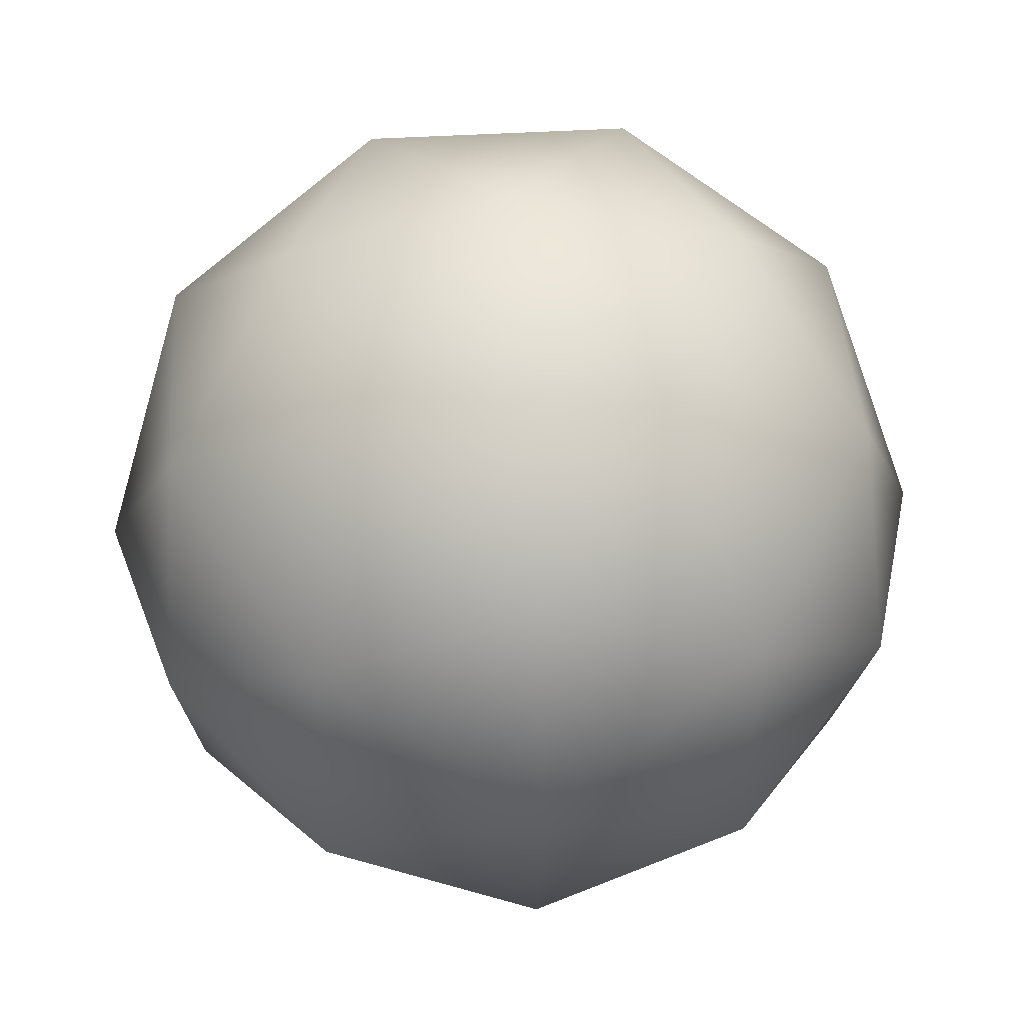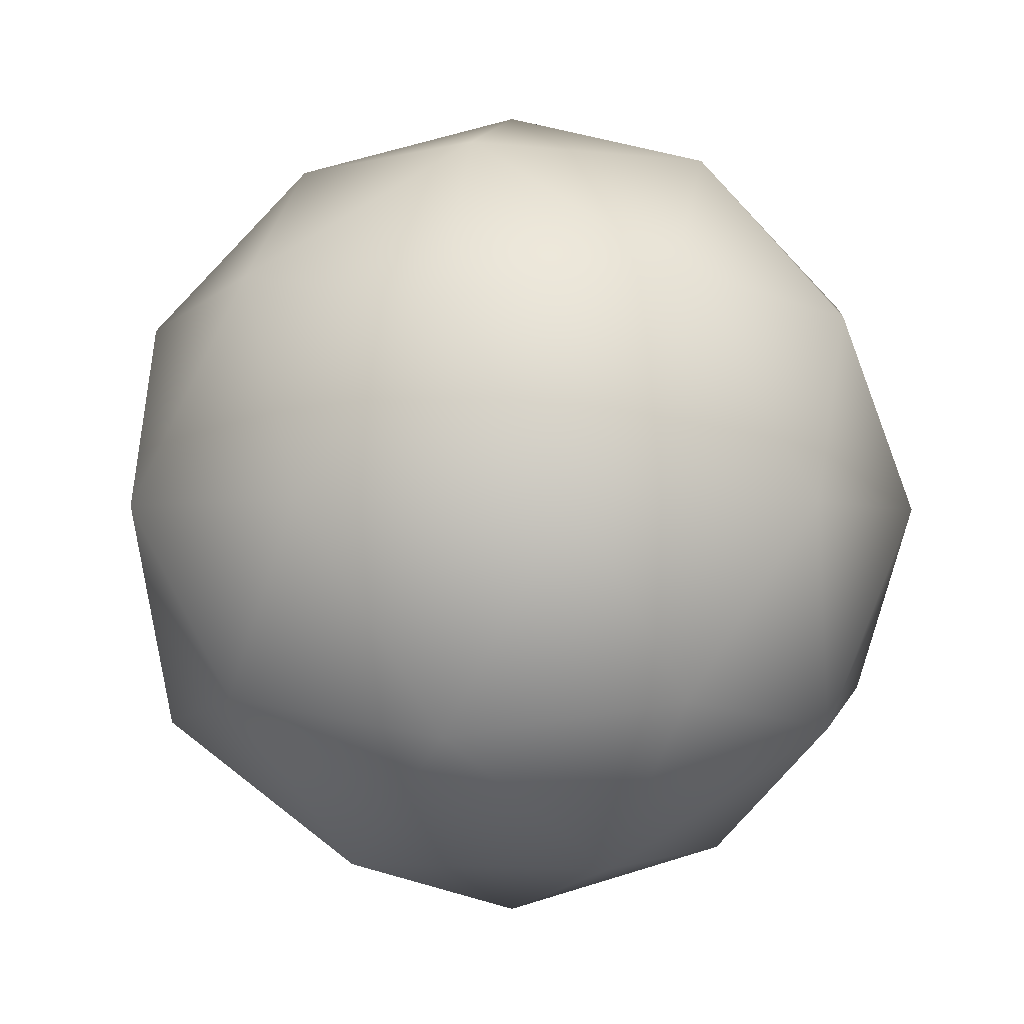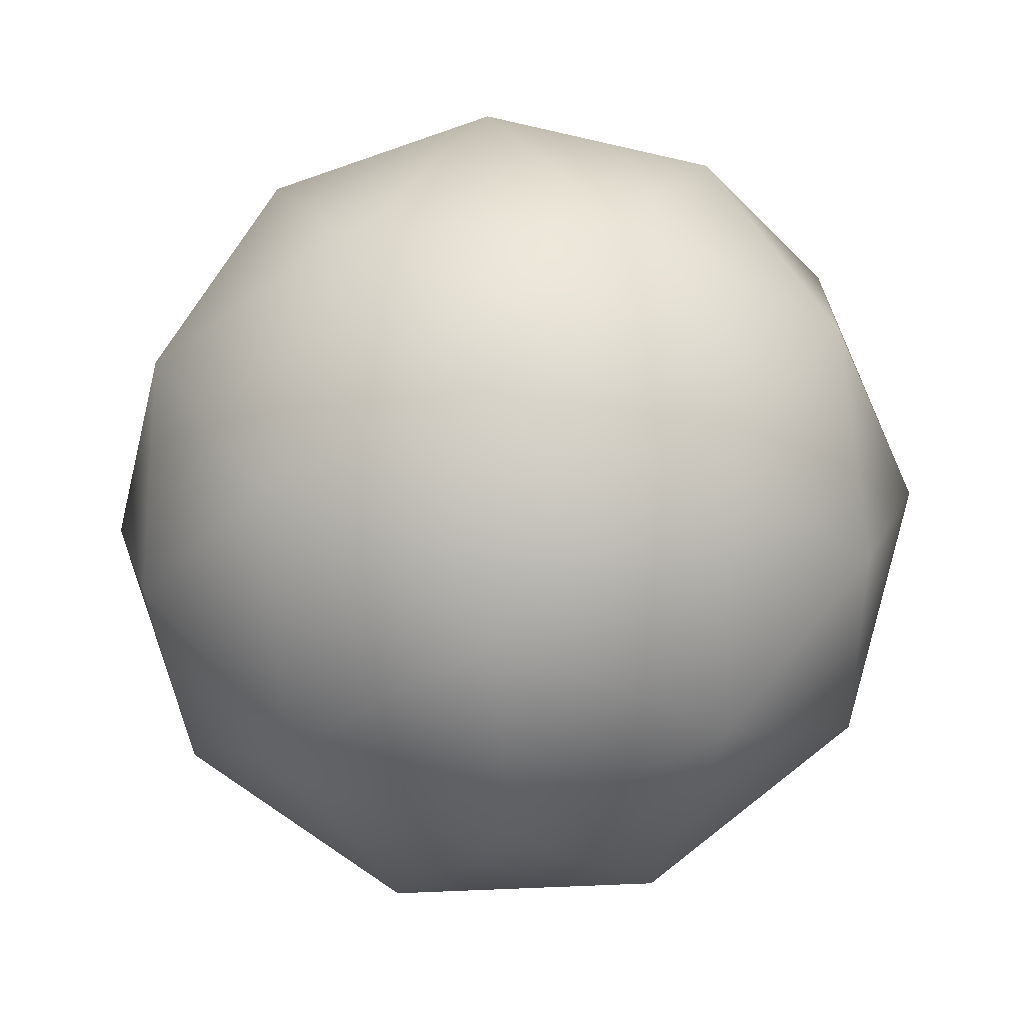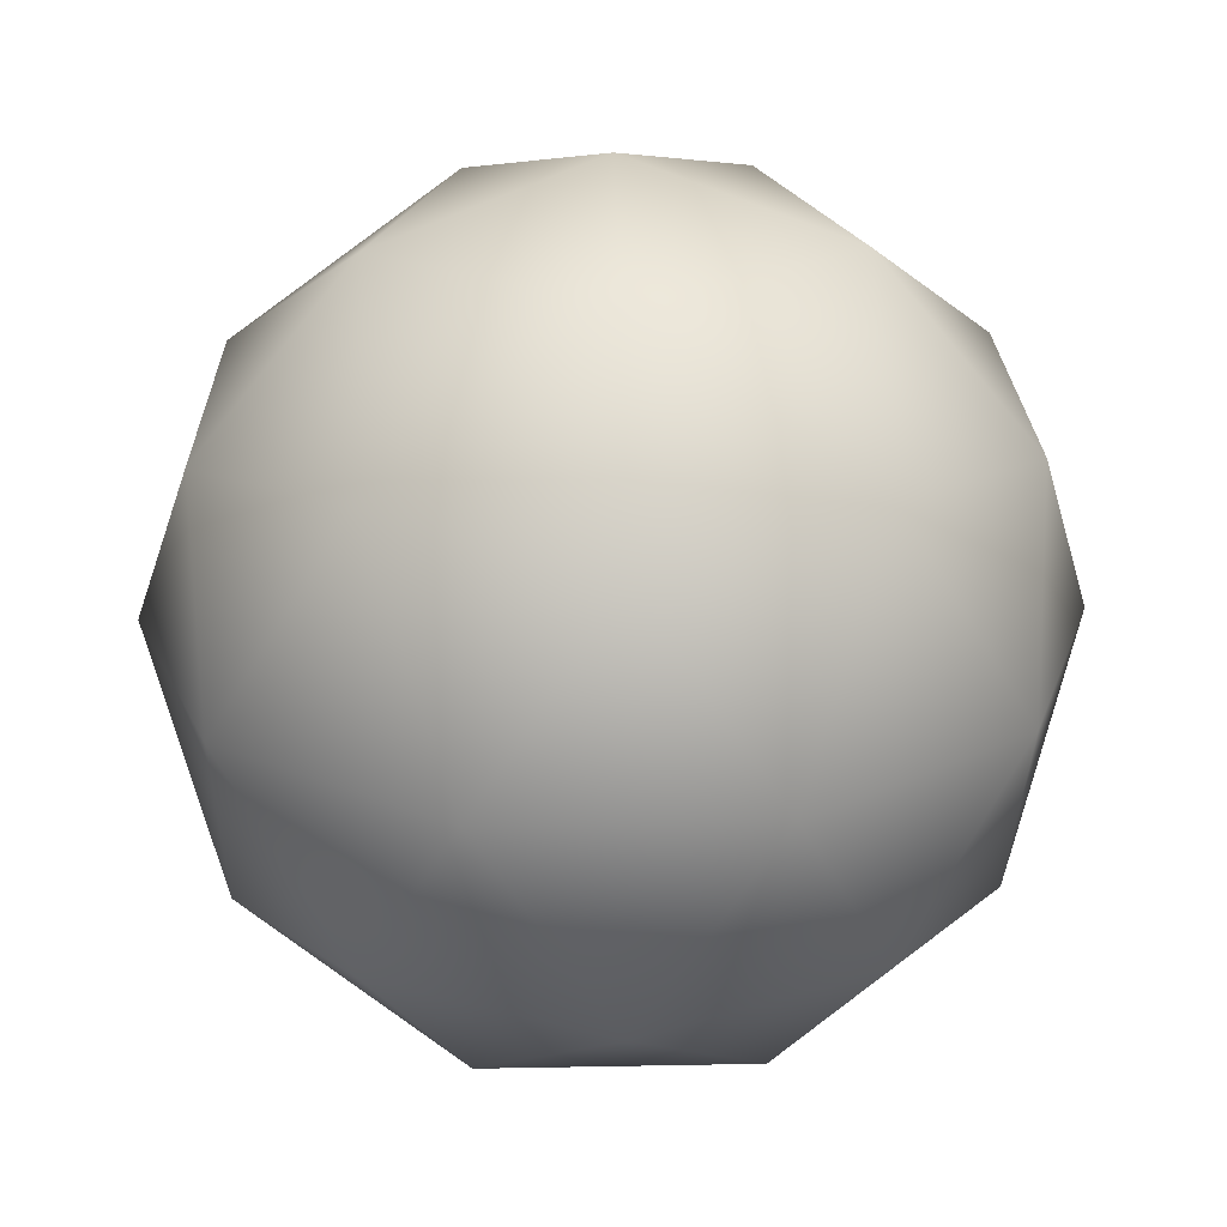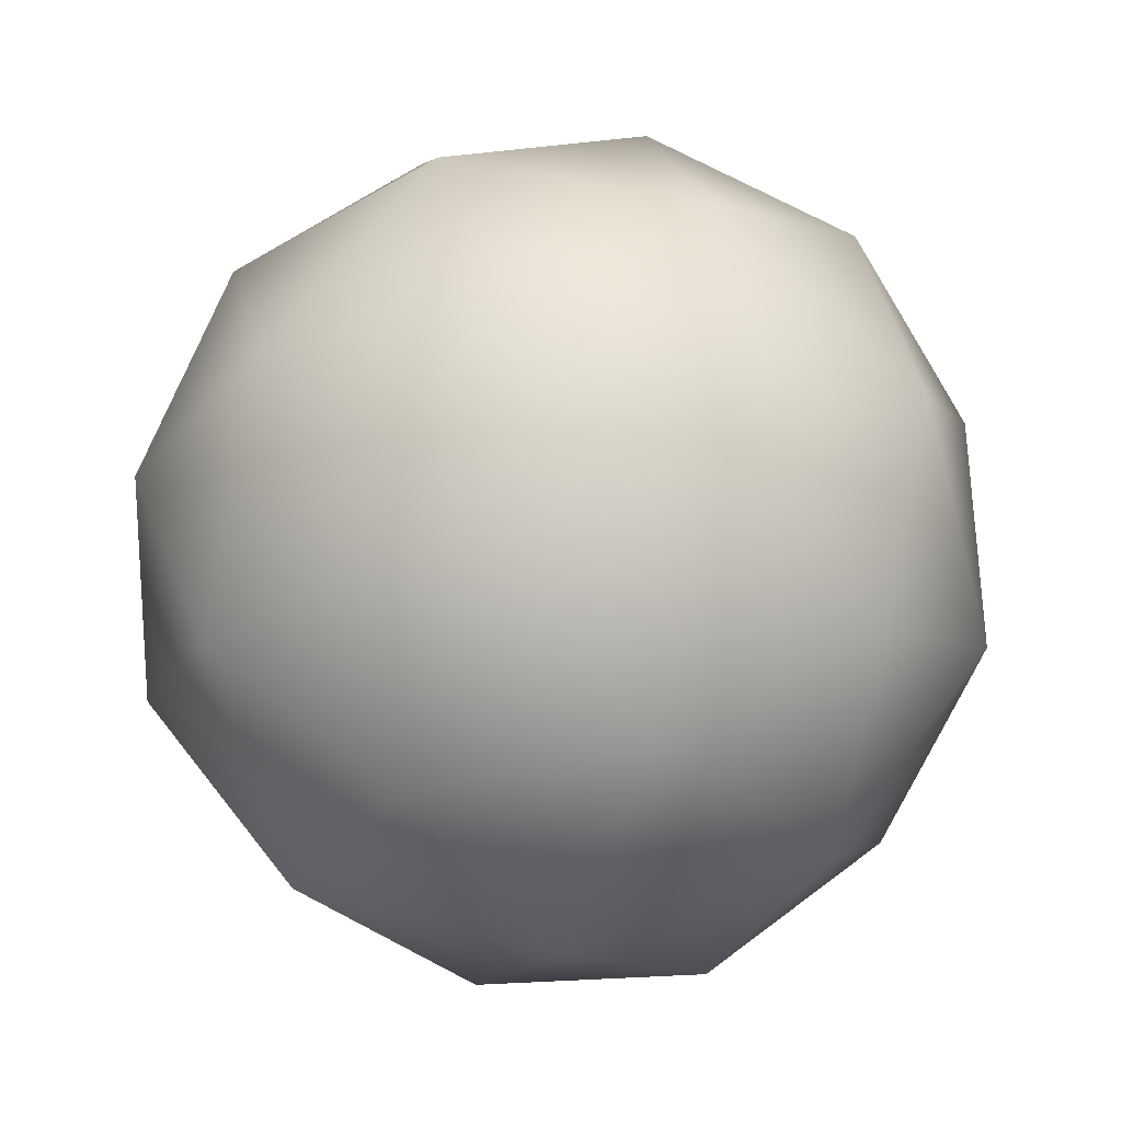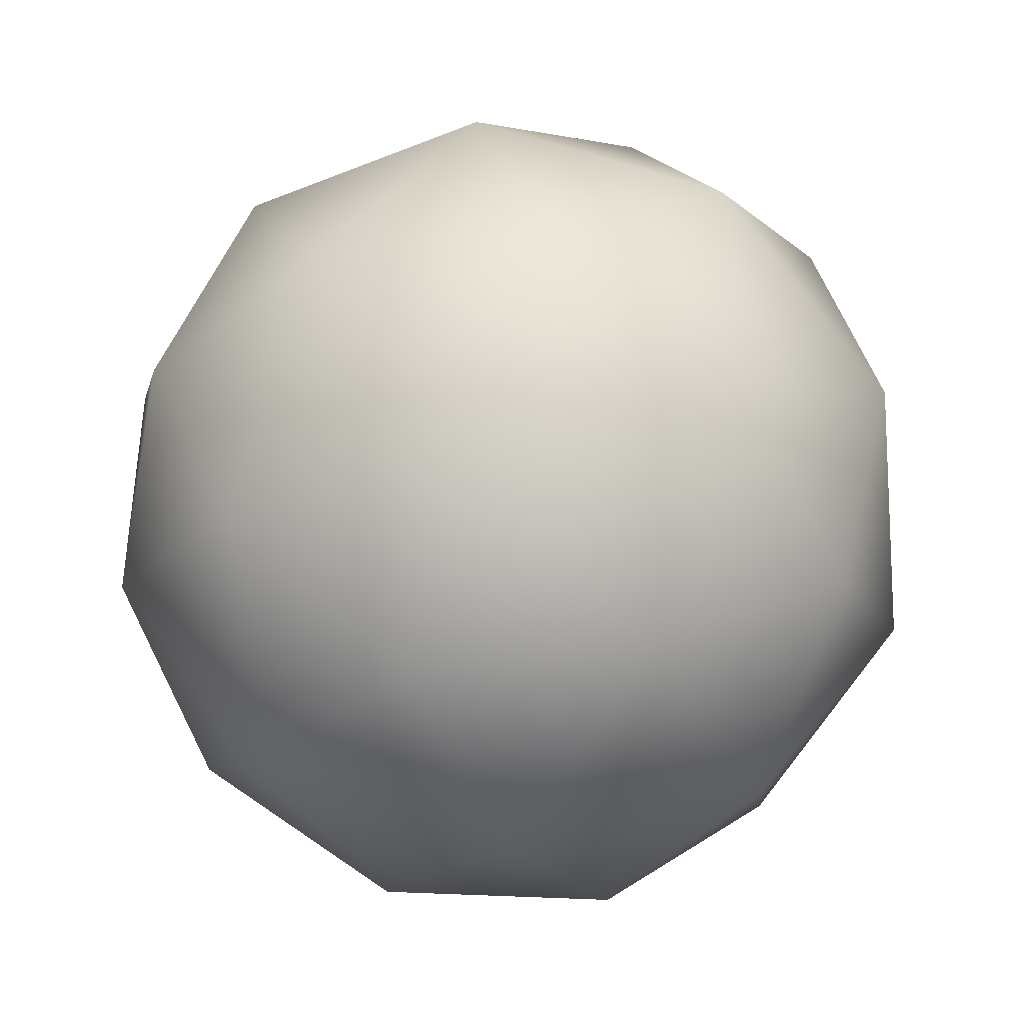
<metadata>
{"format":"obj","ext":"obj","renderer":"f3d","projection":"perspective","resolution":1024,"background":"white","views":[{"elev":44.3,"azim":-62.3,"up":"+Y"},{"elev":-1.9,"azim":-43.6,"up":"+Z"},{"elev":-42.2,"azim":58.0,"up":"+Z"},{"elev":24.0,"azim":160.2,"up":"+Z"},{"elev":-33.9,"azim":-109.6,"up":"+Y"},{"elev":-39.8,"azim":58.3,"up":"+Y"}]}
</metadata>
<code>
g tail
v 0 0 -0.001712
v -0.0002781 -0.0008559 -0.001456
v 0.0007281 -0.000529 -0.001456
v -0.0008999 0 -0.001456
v 0.0007281 0.000529 -0.001456
v -0.0002781 0.0008559 -0.001456
v -0.001178 -0.0008559 -0.0008999
v 0.00045 -0.001385 -0.0008999
v -0.0004731 -0.001456 -0.0007655
v 0.001456 0 -0.0008999
v 0.001239 -0.0008999 -0.0007655
v 0 -0.001712 0
v 0.001006 -0.001385 0
v -0.001006 -0.001385 0
v 0.001628 -0.000529 0
v -0.001531 0 -0.0007655
v -0.001178 0.0008559 -0.0008999
v -0.001628 -0.000529 0
v -0.001628 0.000529 0
v -0.00045 -0.001385 0.0008999
v 0.0004731 -0.001456 0.0007655
v -0.001239 -0.0008999 0.0007655
v 0.001178 -0.0008559 0.0008999
v -0.001456 0 0.0008999
v -0.0007281 -0.000529 0.001456
v 0.0002781 -0.0008559 0.001456
v -0.001006 0.001385 0
v -0.001239 0.0008999 0.0007655
v -0.0007281 0.000529 0.001456
v 0 0 0.001712
v 0.0008999 0 0.001456
v 0.001531 0 0.0007655
v -0.00045 0.001385 0.0008999
v 0.0002781 0.0008559 0.001456
v -0.0004731 0.001456 -0.0007655
v 0.001628 0.000529 0
v 0.001178 0.0008559 0.0008999
v 0.0004731 0.001456 0.0007655
v 0 0.001712 0
v 0.00045 0.001385 -0.0008999
v 0.001239 0.0008999 -0.0007655
v 0.001006 0.001385 0
g tail_0
f 3 2 1
f 2 4 1
f 1 5 3
f 4 6 1
f 6 5 1
f 2 7 4
f 3 8 2
f 9 7 2
f 8 9 2
f 3 5 10
f 11 8 3
f 3 10 11
f 8 12 9
f 11 13 8
f 8 13 12
f 9 14 7
f 12 14 9
f 10 15 11
f 15 13 11
f 7 16 4
f 4 17 6
f 16 17 4
f 7 18 16
f 7 14 18
f 16 19 17
f 18 19 16
f 12 20 14
f 13 21 12
f 21 20 12
f 14 22 18
f 20 22 14
f 23 21 13
f 15 23 13
f 22 24 18
f 18 24 19
f 20 25 22
f 22 25 24
f 21 26 20
f 23 26 21
f 20 26 25
f 17 19 27
f 24 28 19
f 19 28 27
f 24 25 29
f 24 29 28
f 26 30 25
f 25 30 29
f 23 31 26
f 31 30 26
f 32 23 15
f 32 31 23
f 28 29 33
f 28 33 27
f 29 30 34
f 34 30 31
f 33 29 34
f 17 27 35
f 17 35 6
f 36 32 15
f 10 36 15
f 37 31 32
f 37 34 31
f 37 32 36
f 33 34 38
f 38 34 37
f 27 33 39
f 27 39 35
f 33 38 39
f 35 40 6
f 35 39 40
f 6 40 5
f 5 41 10
f 41 36 10
f 40 41 5
f 42 37 36
f 38 37 42
f 39 38 42
f 42 36 41
f 40 42 41
f 40 39 42

</code>
